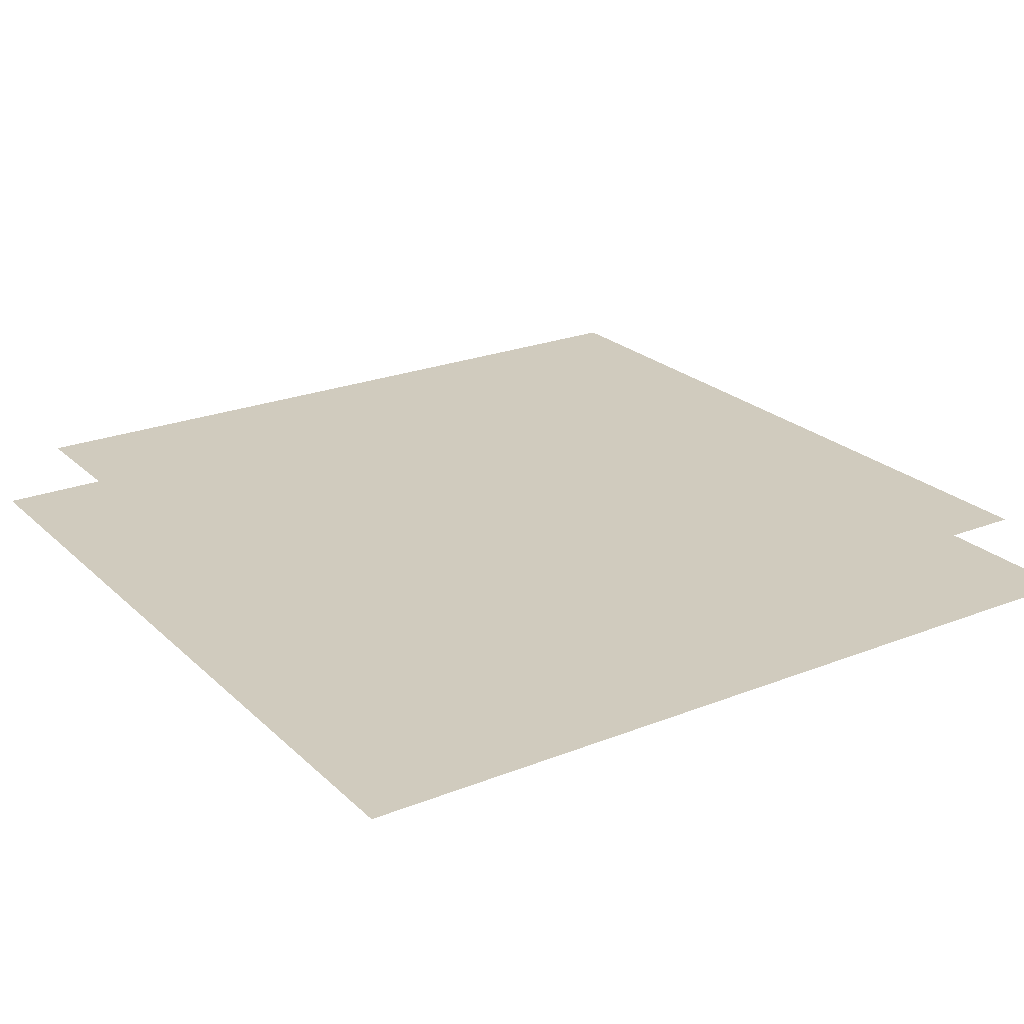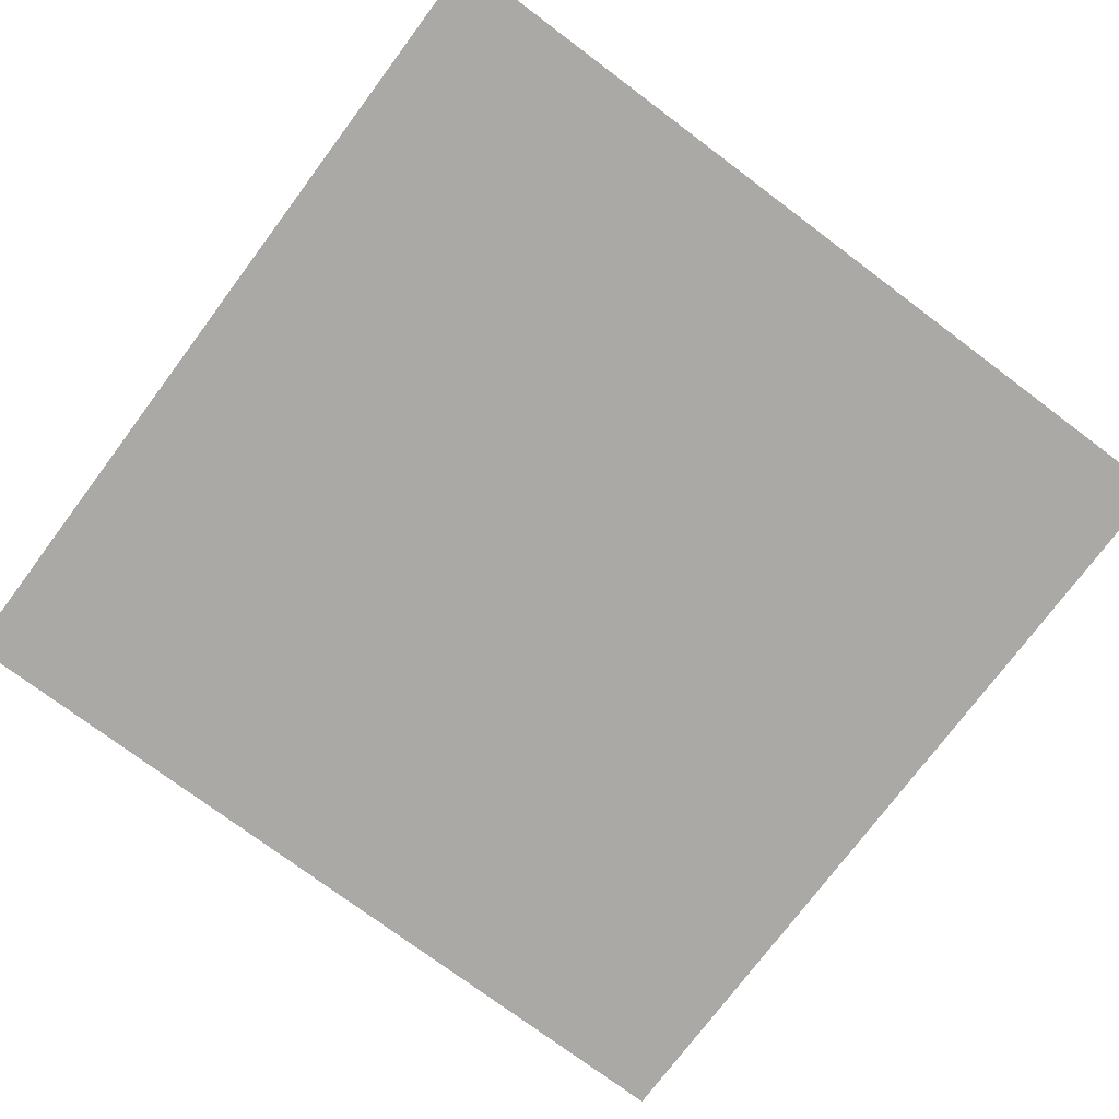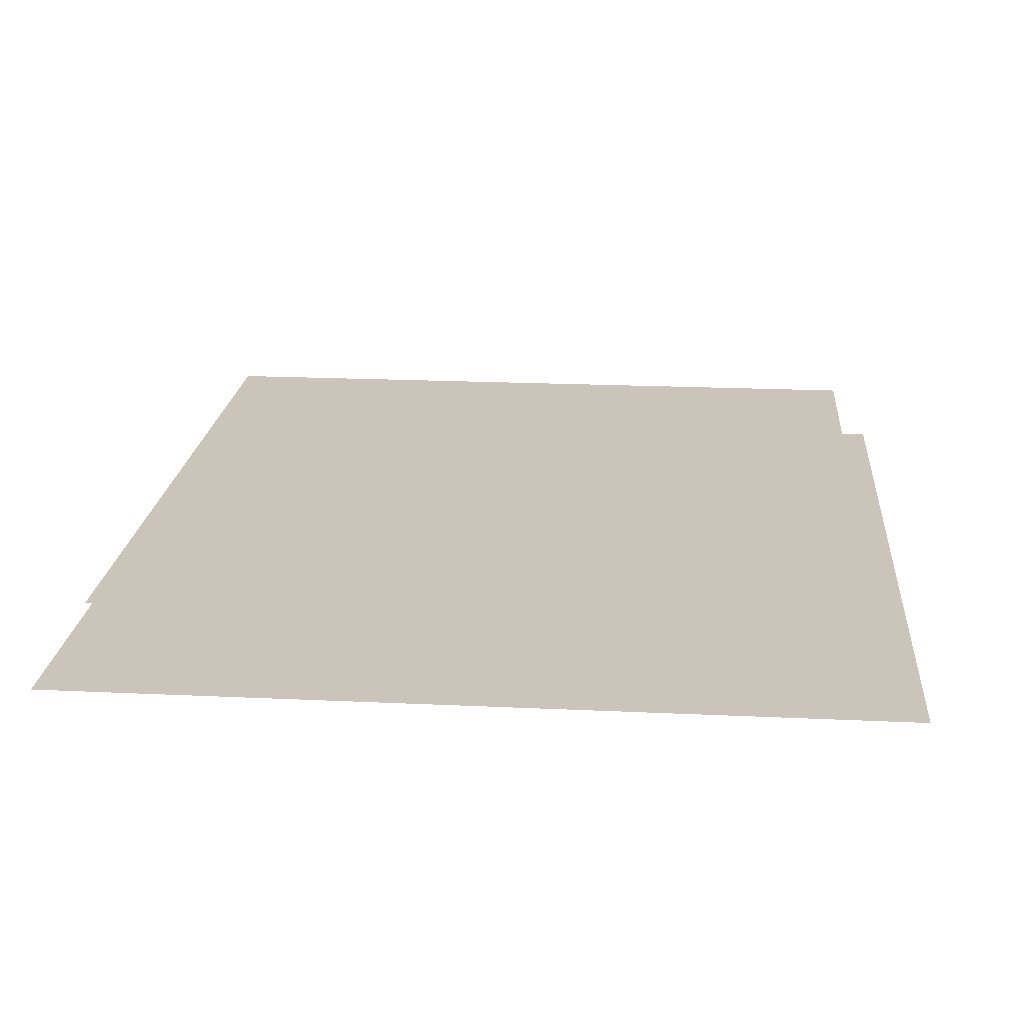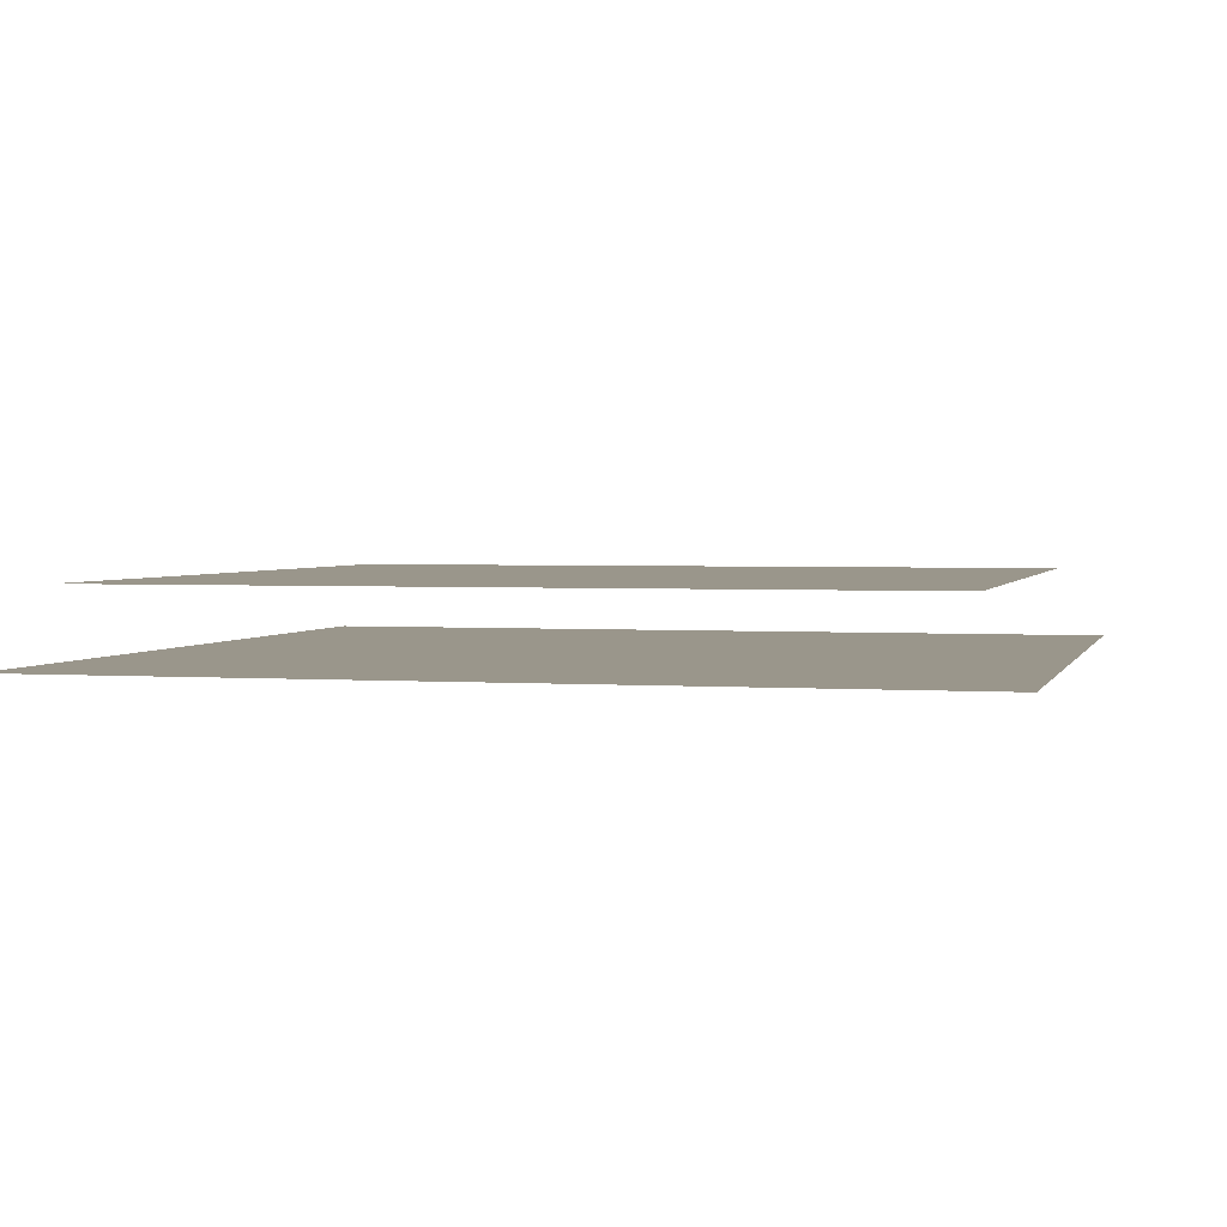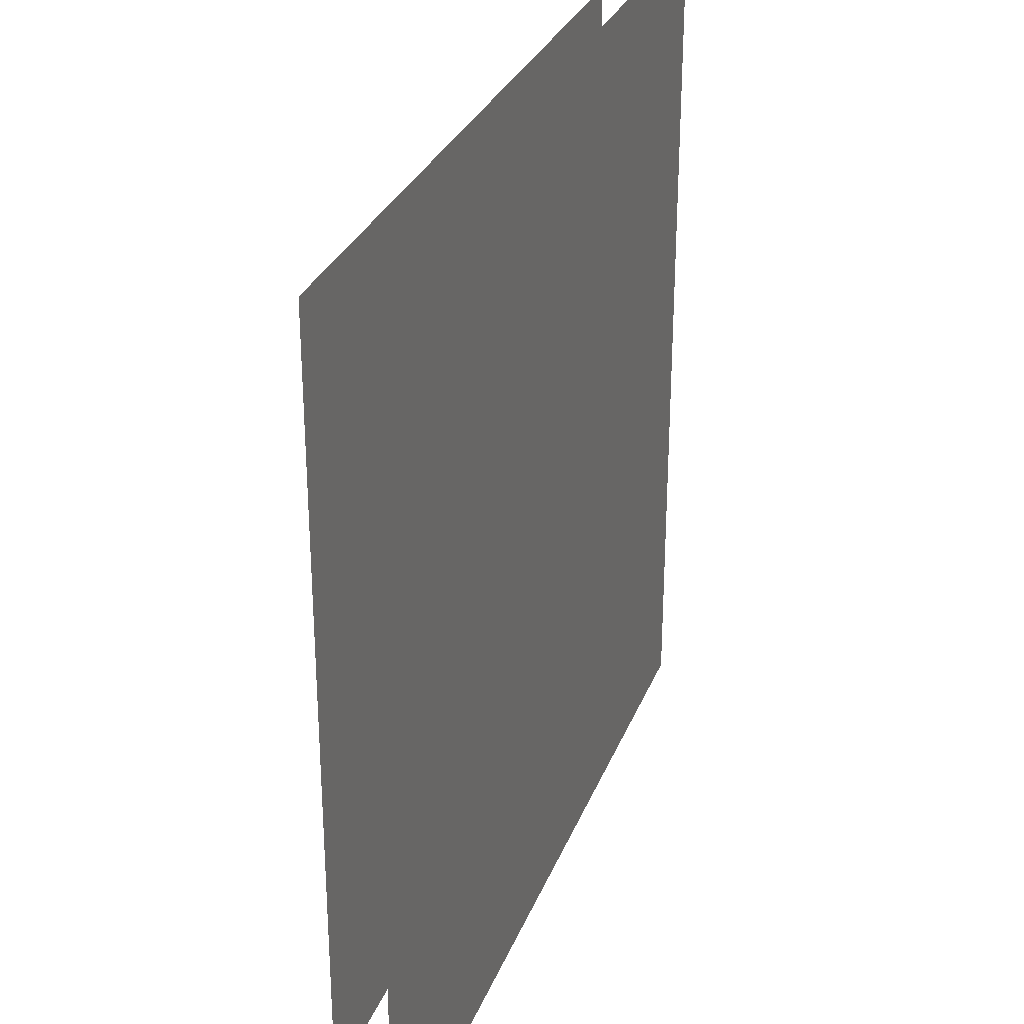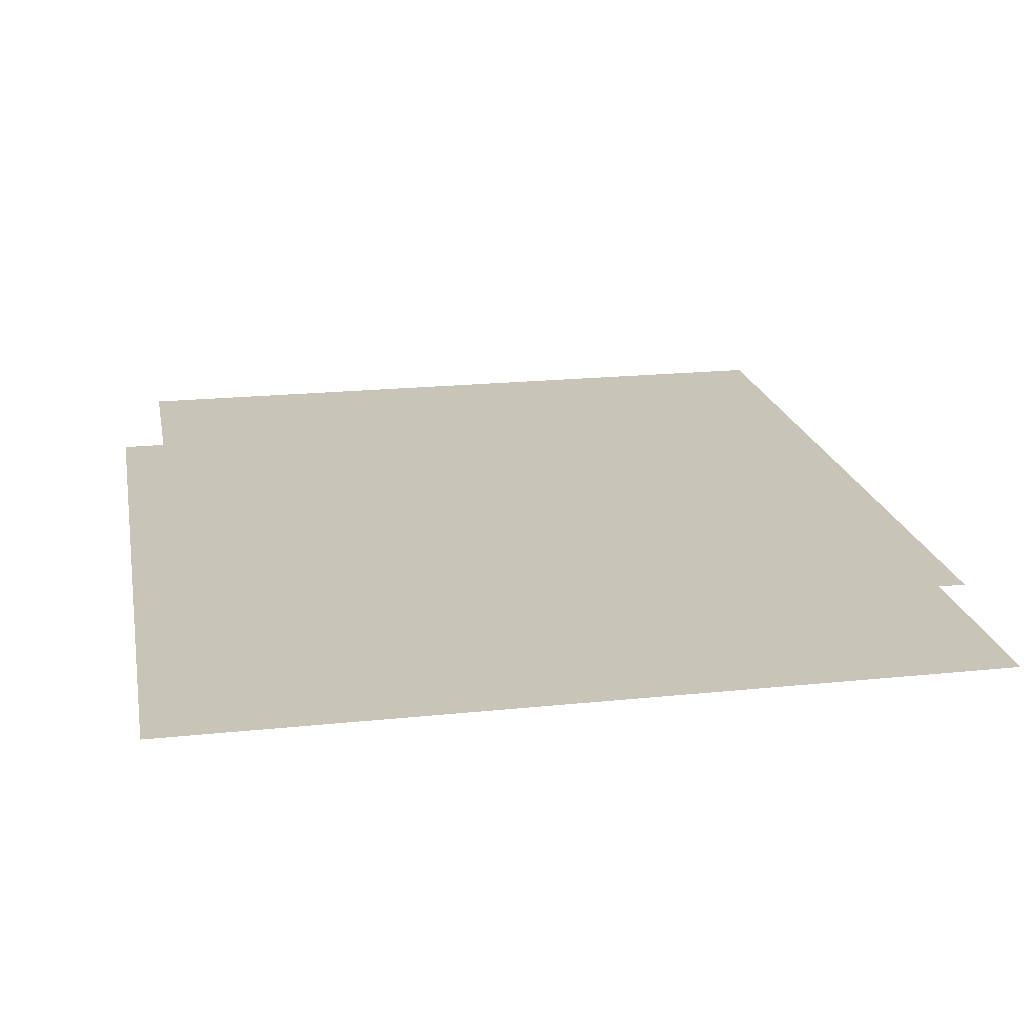
<metadata>
{"format":"obj","ext":"obj","renderer":"f3d","projection":"perspective","resolution":1024,"background":"white","views":[{"elev":23.4,"azim":-123.6,"up":"+Y"},{"elev":-75.3,"azim":53.2,"up":"+Y"},{"elev":20.3,"azim":4.9,"up":"+Y"},{"elev":2.4,"azim":104.4,"up":"+Y"},{"elev":30.0,"azim":-71.0,"up":"+Z"},{"elev":20.1,"azim":169.2,"up":"+Y"}]}
</metadata>
<code>
v -0.4943 0.1117 0.427
v -0.4943 0.1117 0.1897
v -0.7291 0.1117 0.1897
v -0.7291 0.1117 0.427
v -0.5068 0.1317 0.2021
v -0.7166 0.1317 0.4145
v -0.5068 0.1317 0.4145
v -0.7166 0.1317 0.2021
f 1 3 2
f 2 3 1
f 3 1 4
f 4 1 3
f 5 6 7
f 7 6 5
f 6 5 8
f 8 5 6

</code>
